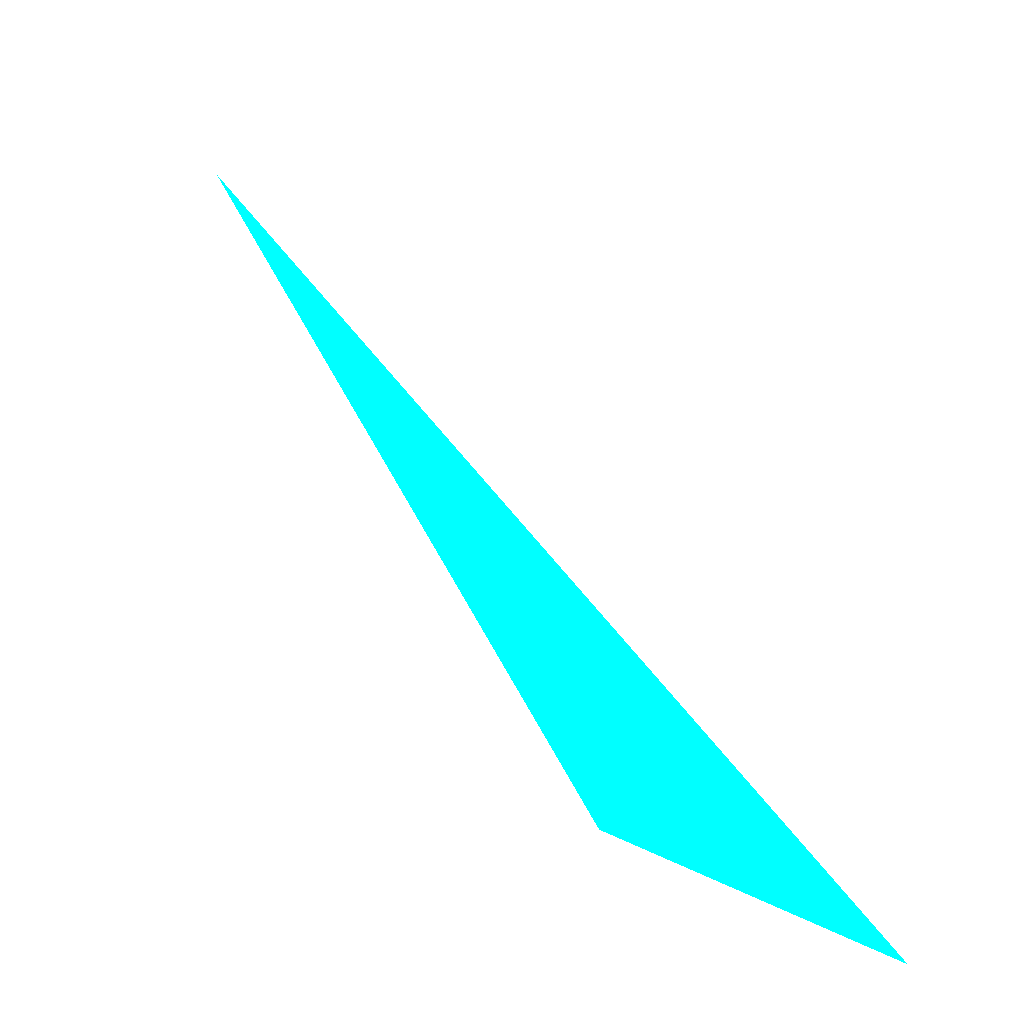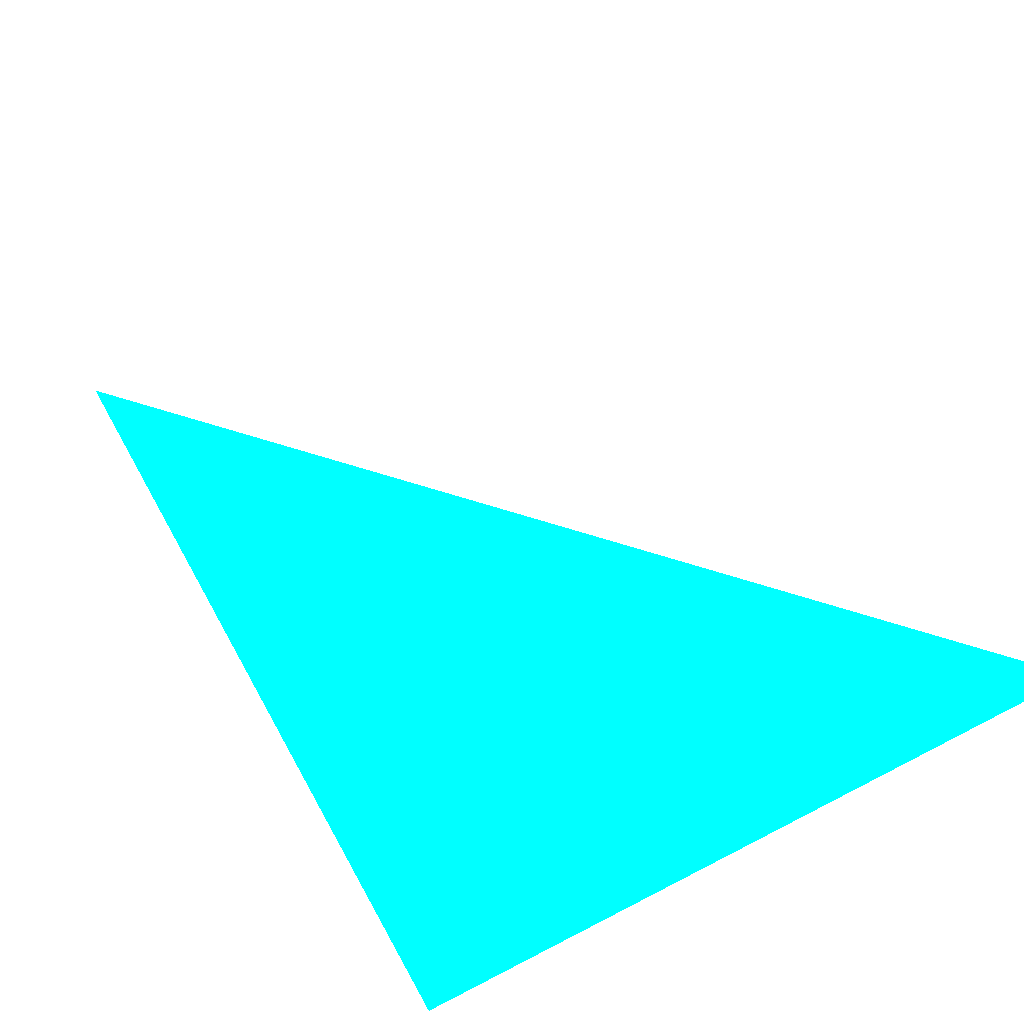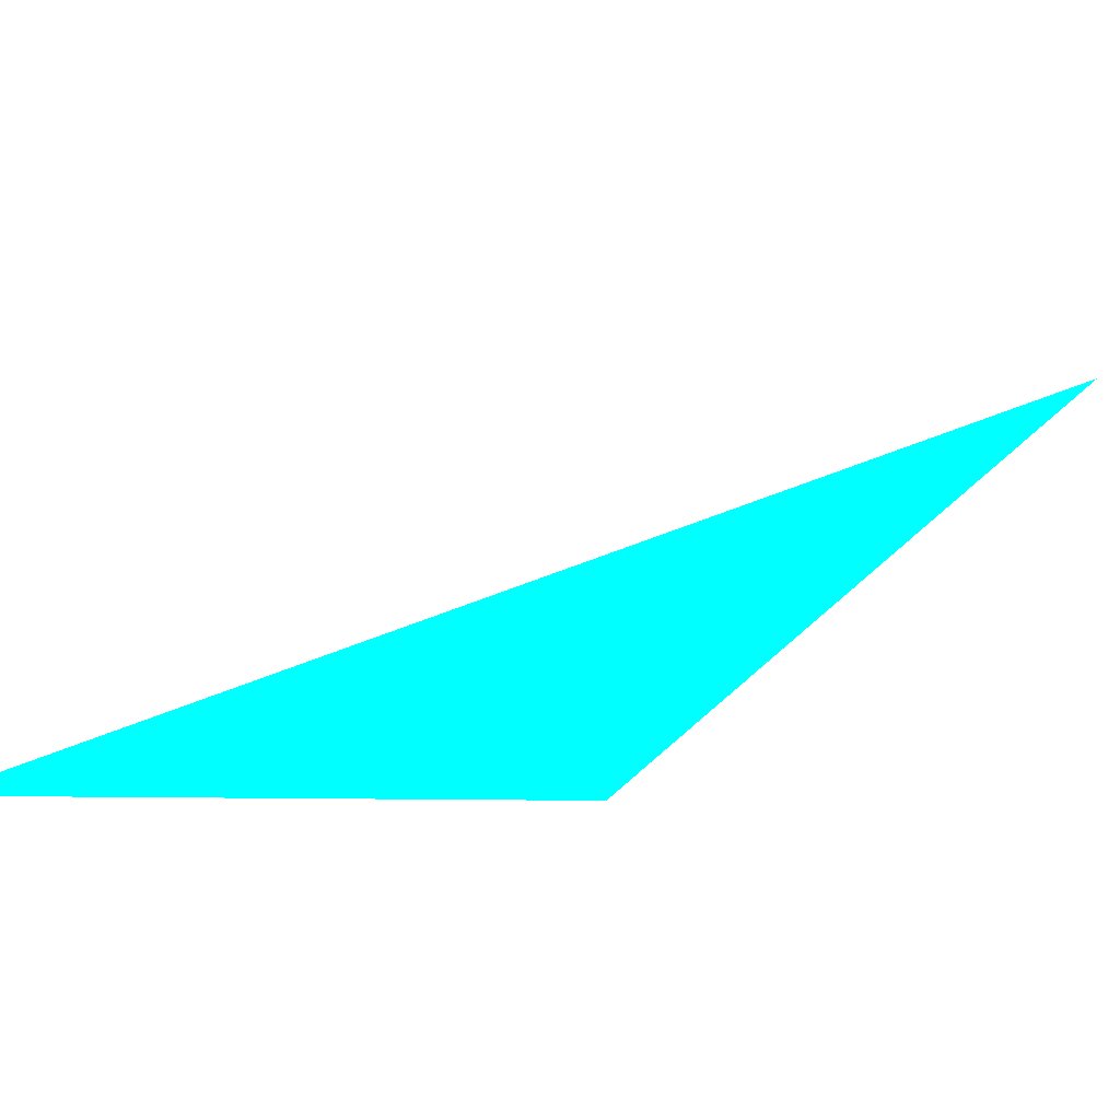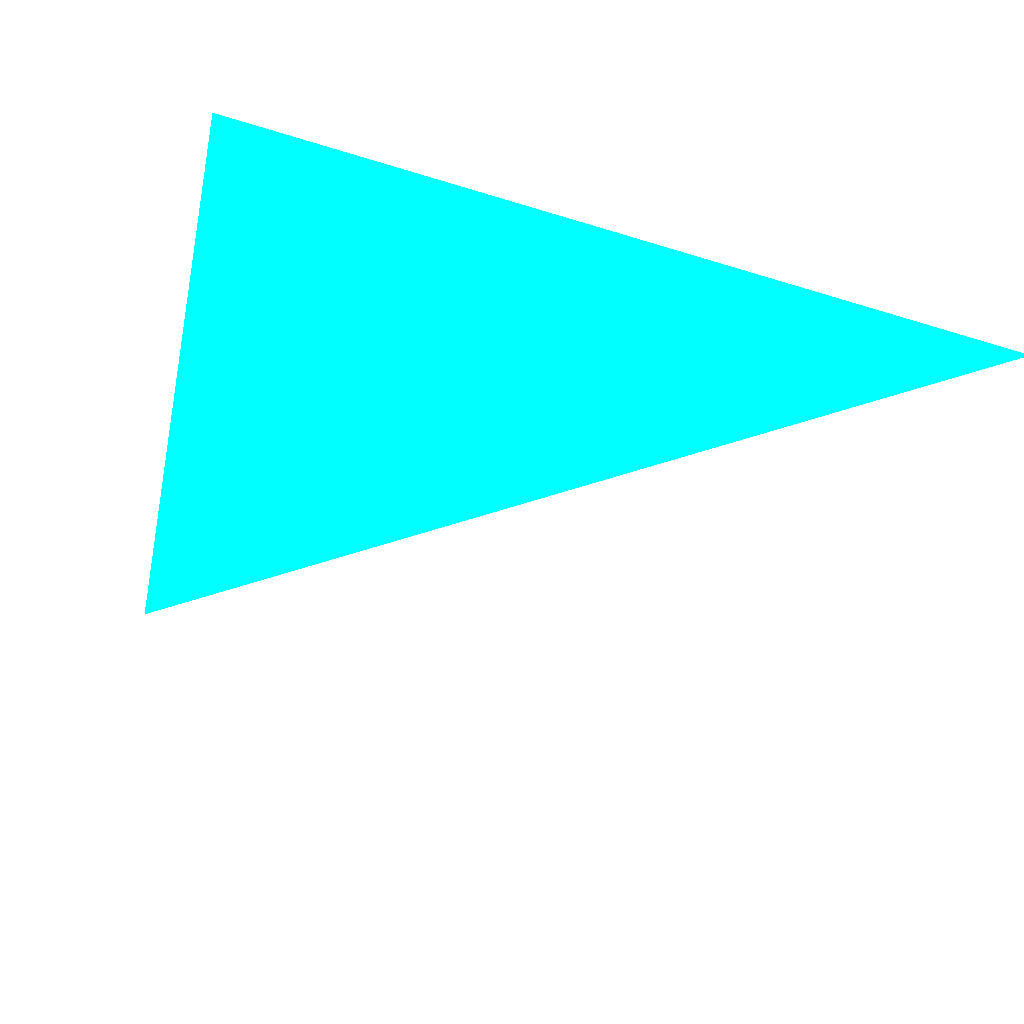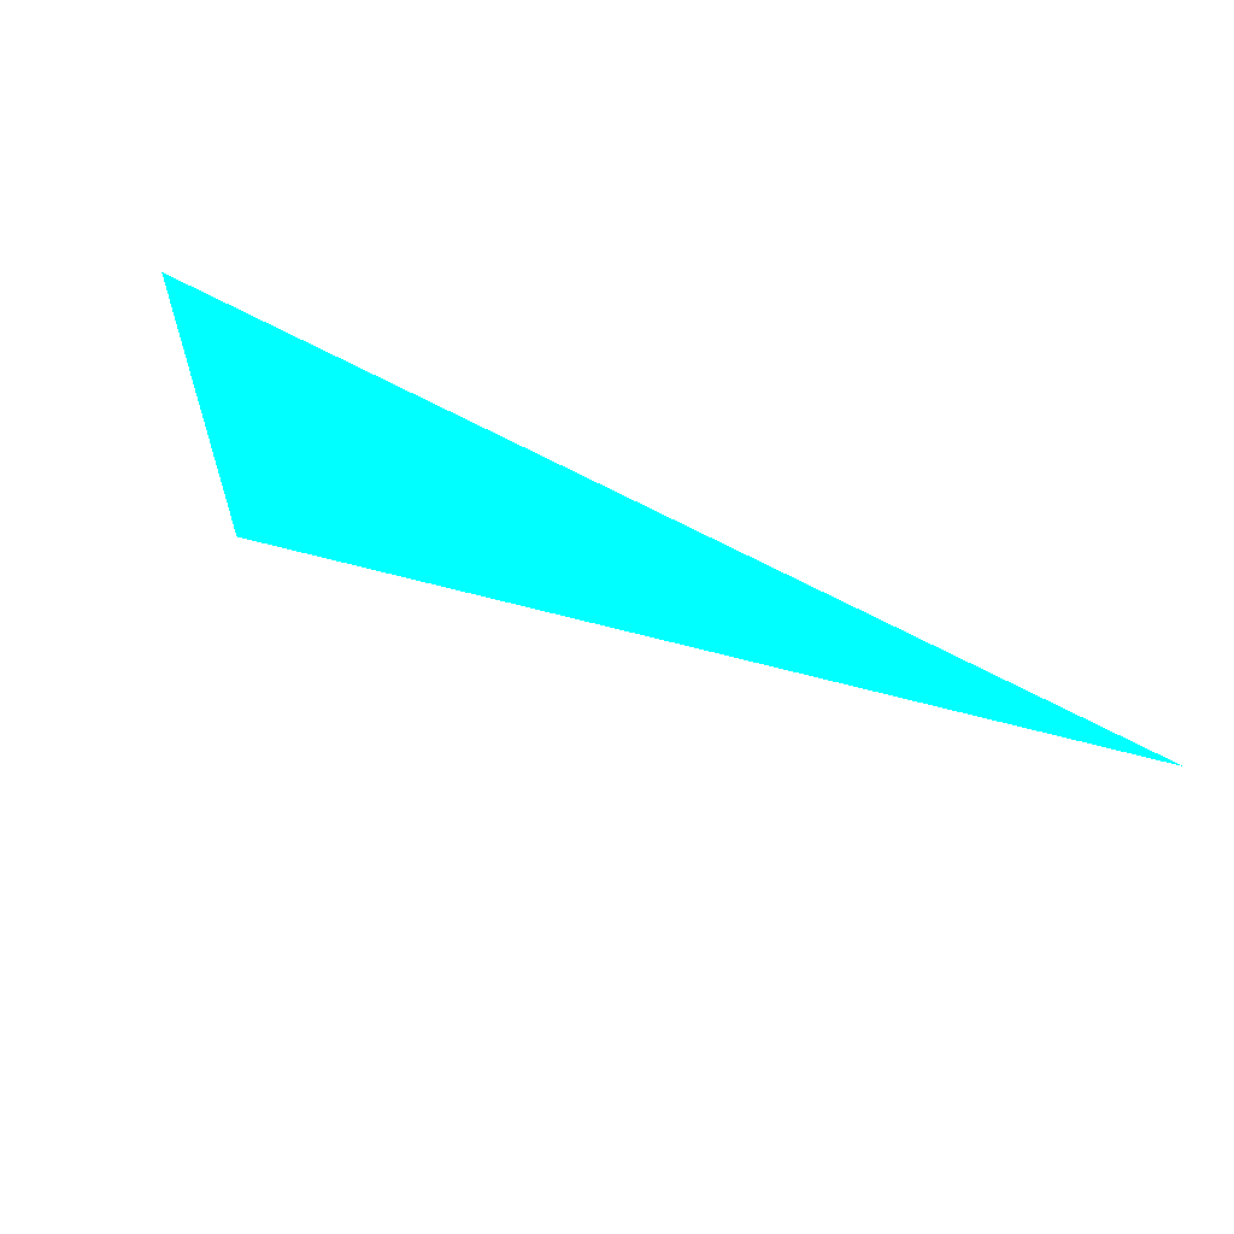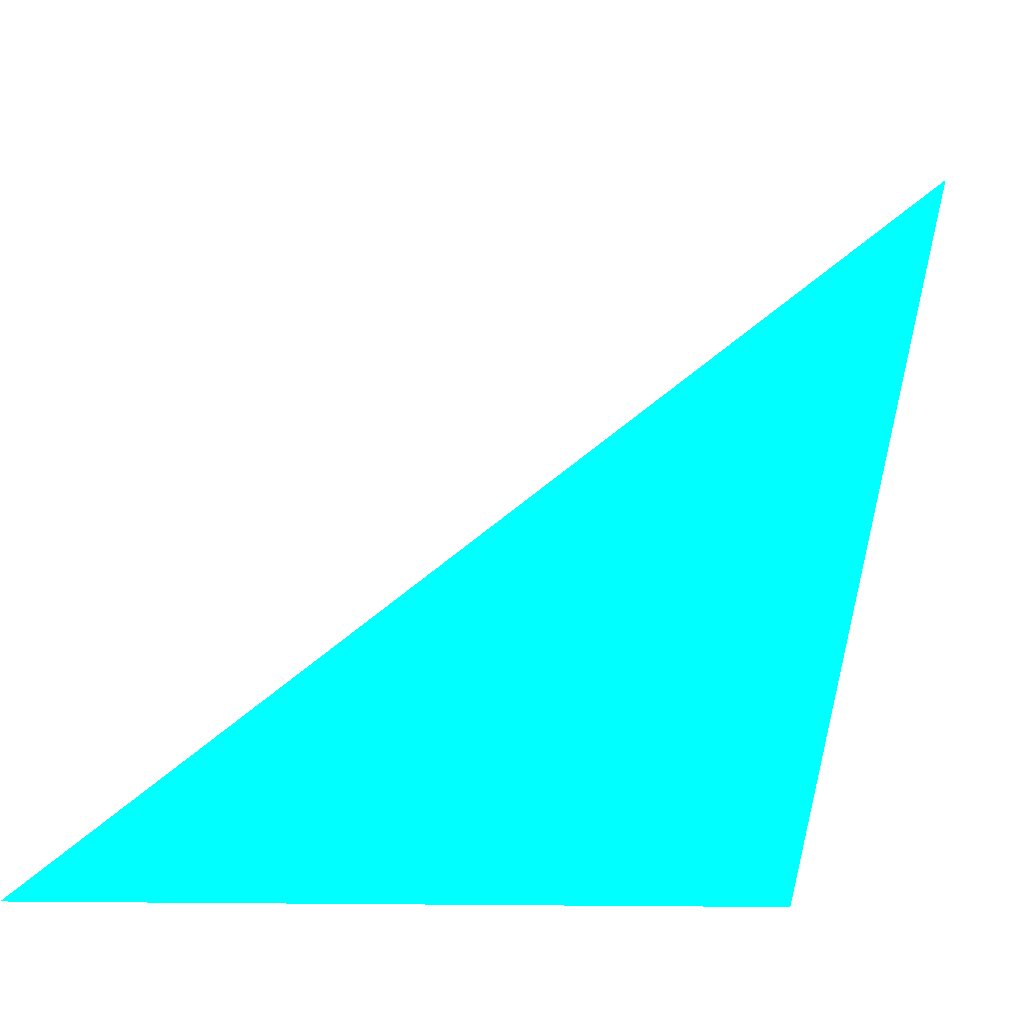
<metadata>
{"format":"obj","ext":"obj","renderer":"f3d","projection":"perspective","resolution":1024,"background":"white","views":[{"elev":2.0,"azim":81.4,"up":"+Z"},{"elev":-53.8,"azim":46.3,"up":"+Z"},{"elev":-50.1,"azim":45.4,"up":"+Y"},{"elev":-57.6,"azim":-101.6,"up":"+Y"},{"elev":-23.8,"azim":-93.0,"up":"+Y"},{"elev":-5.2,"azim":-165.4,"up":"+Z"}]}
</metadata>
<code>
o geometry_0
v 6.125e+05 5.855e+06 648 0 1 1
v 6.125e+05 5.855e+06 648 0 1 1
v 6.125e+05 5.855e+06 664 0 1 1
f 2 1 3

</code>
